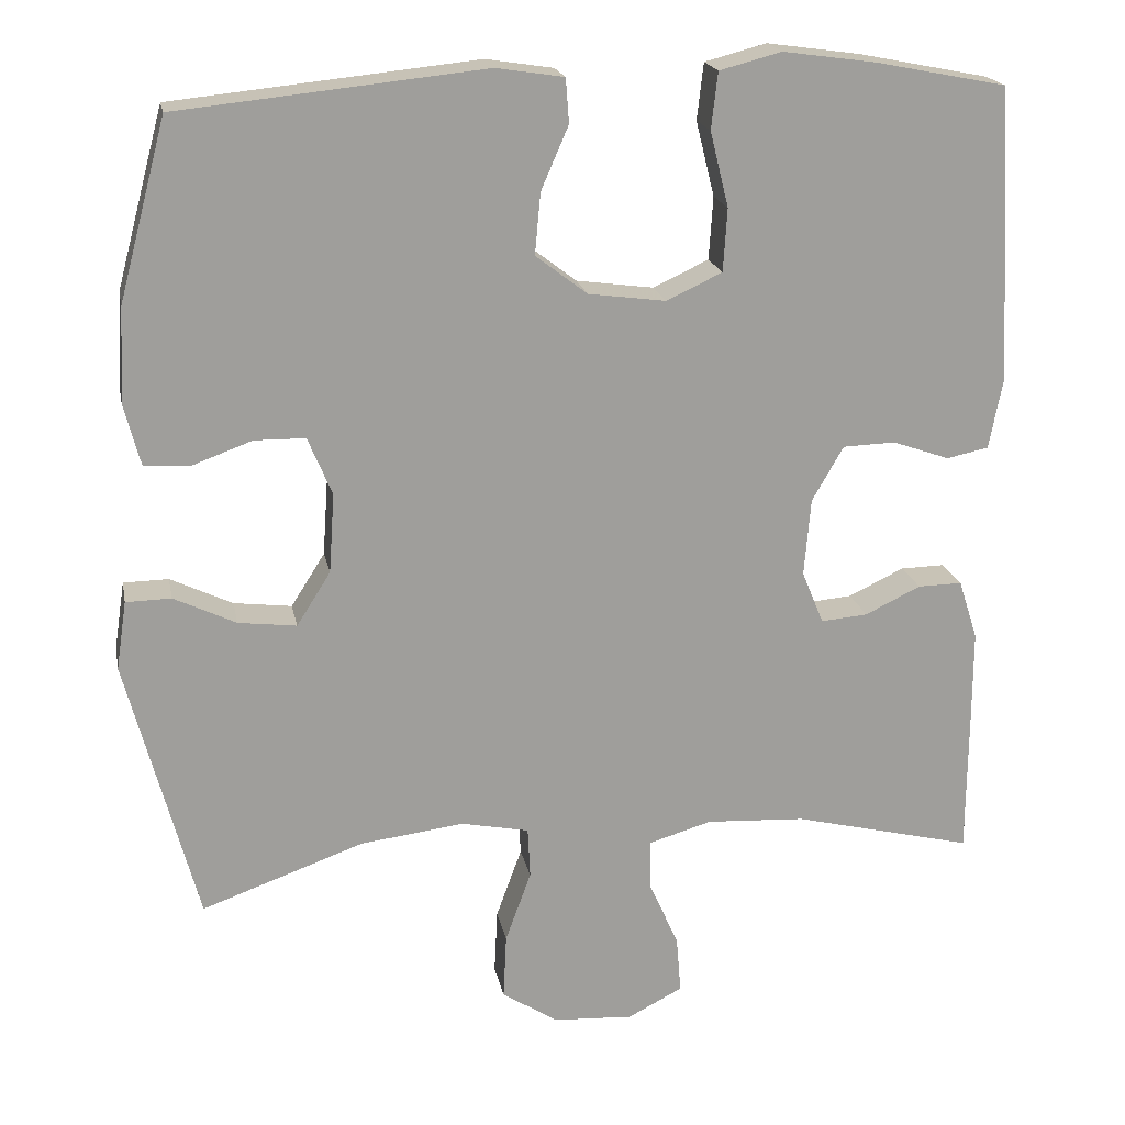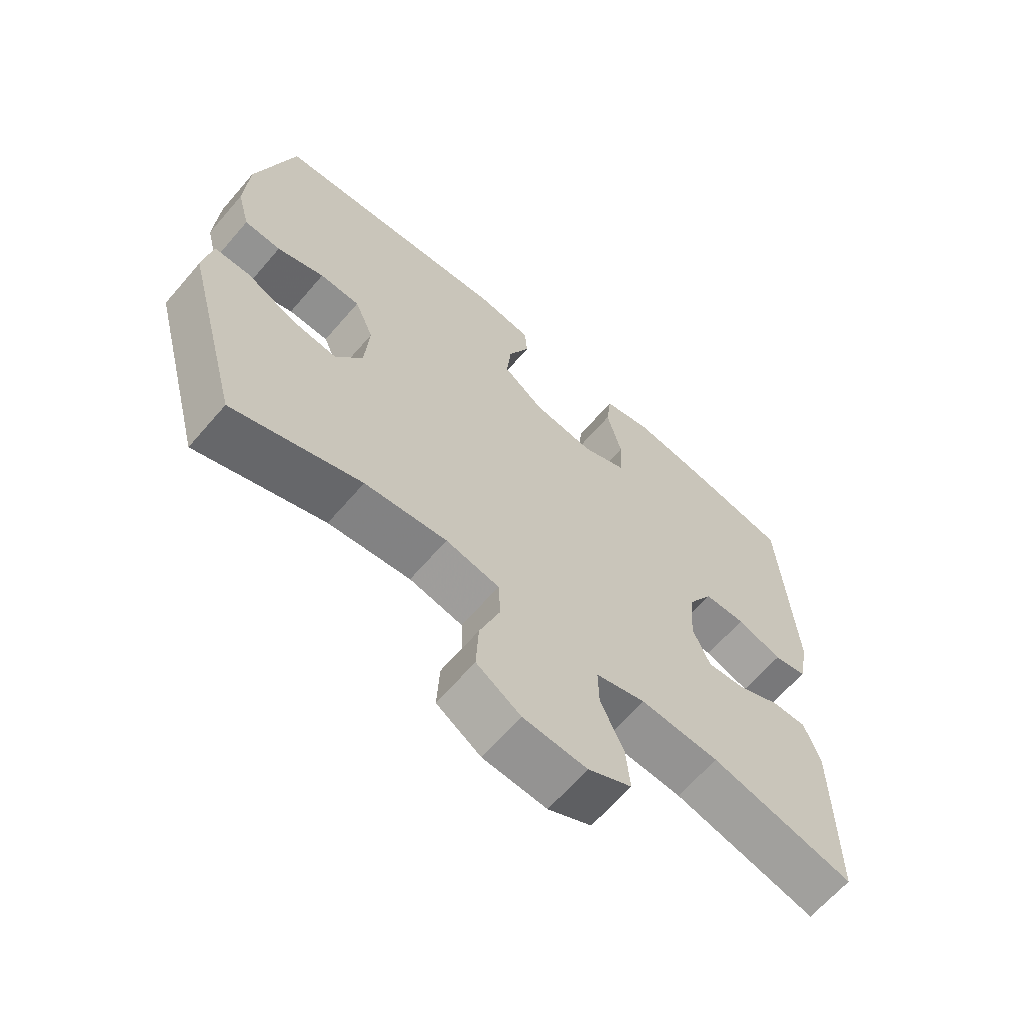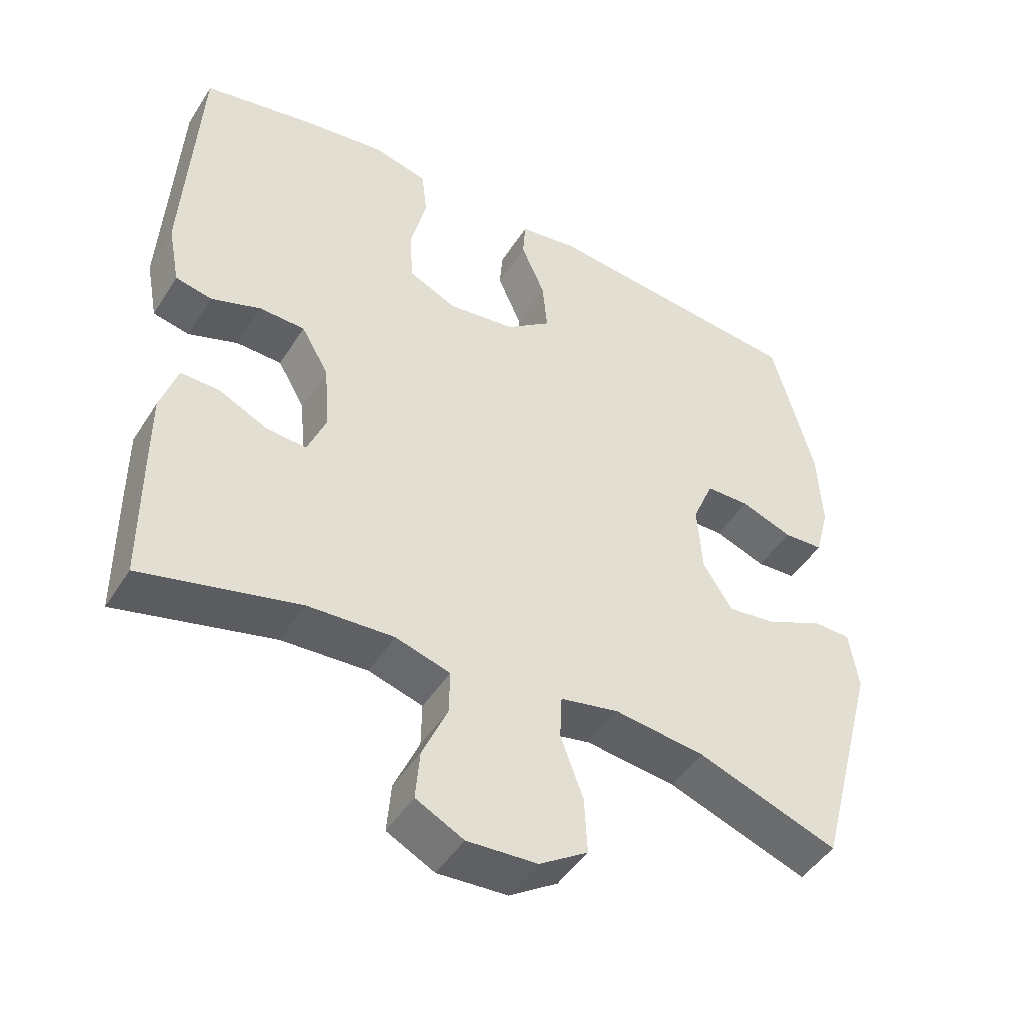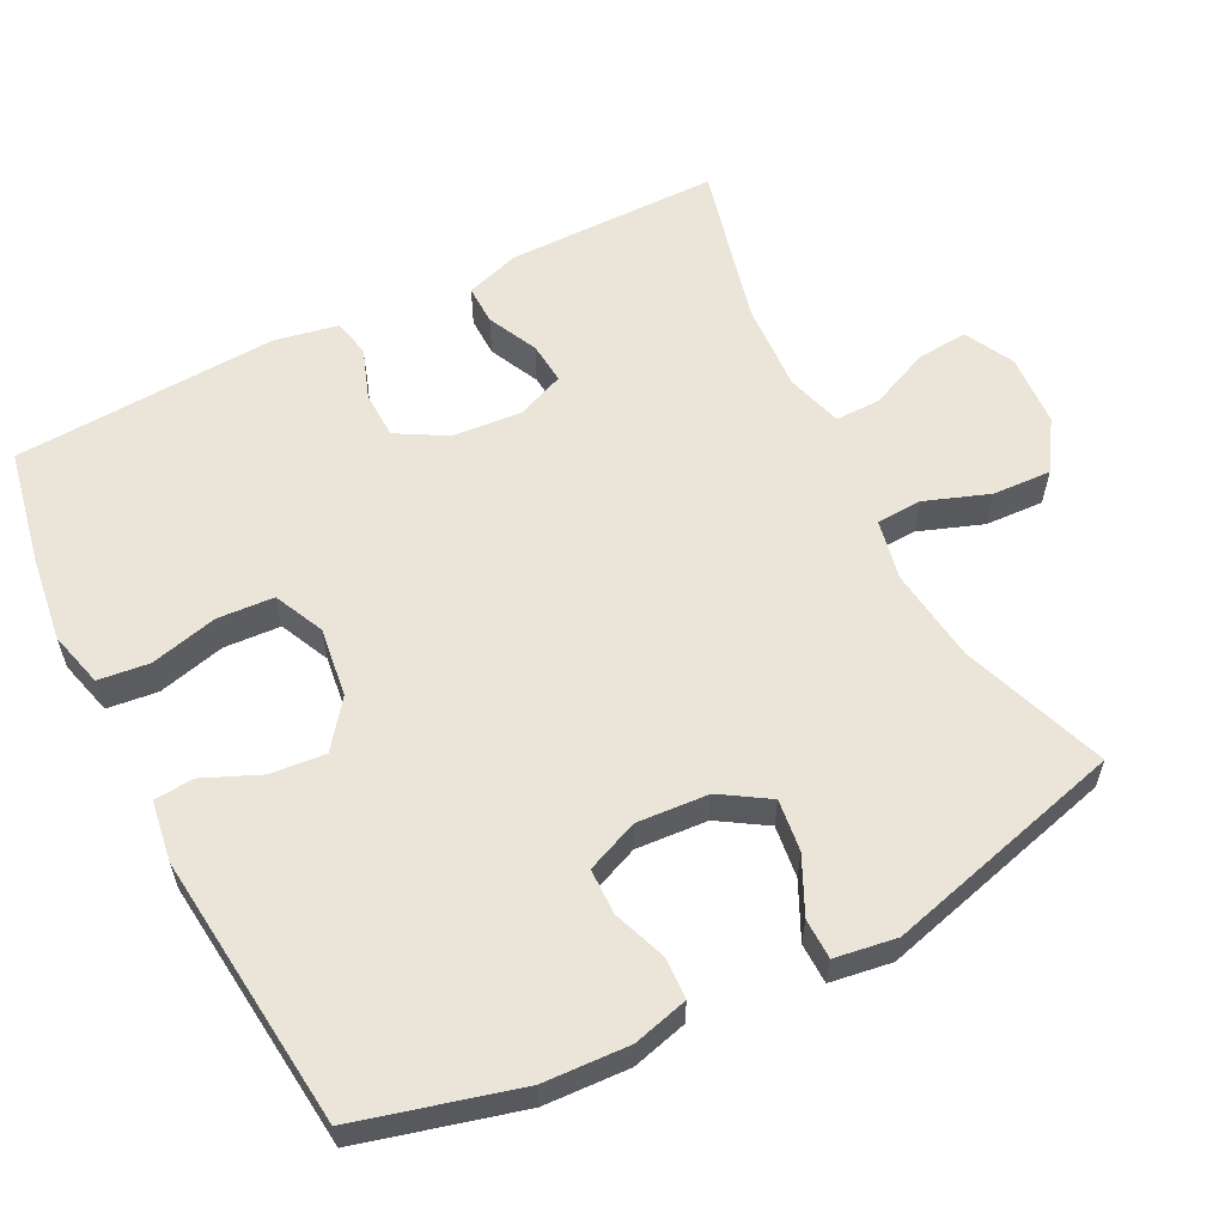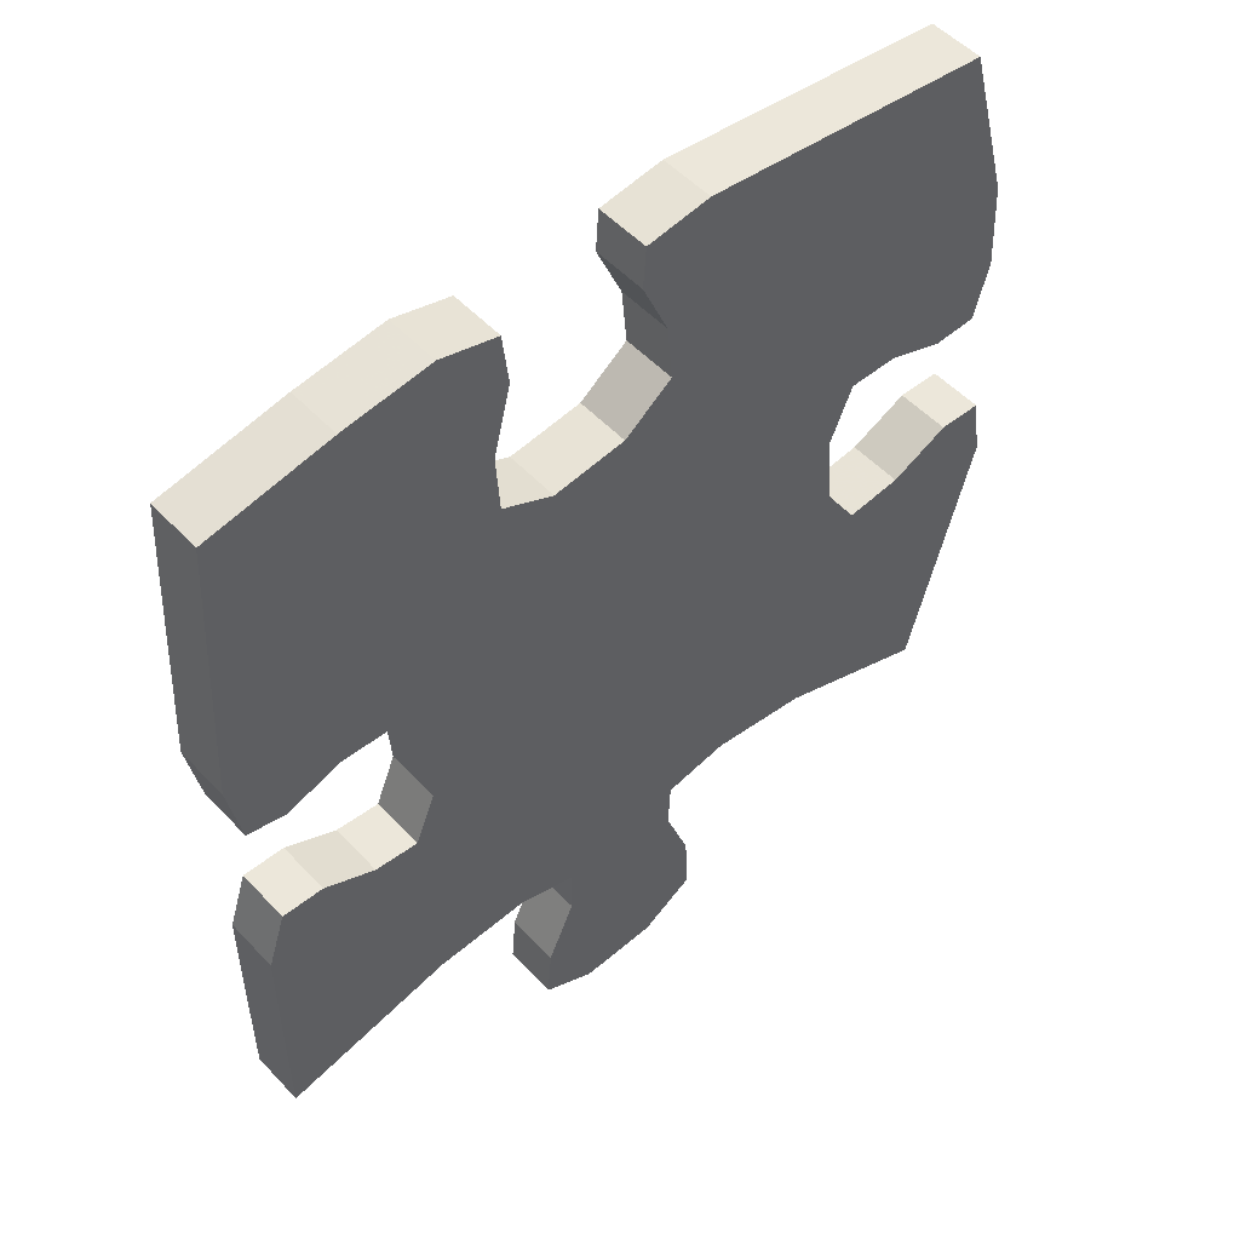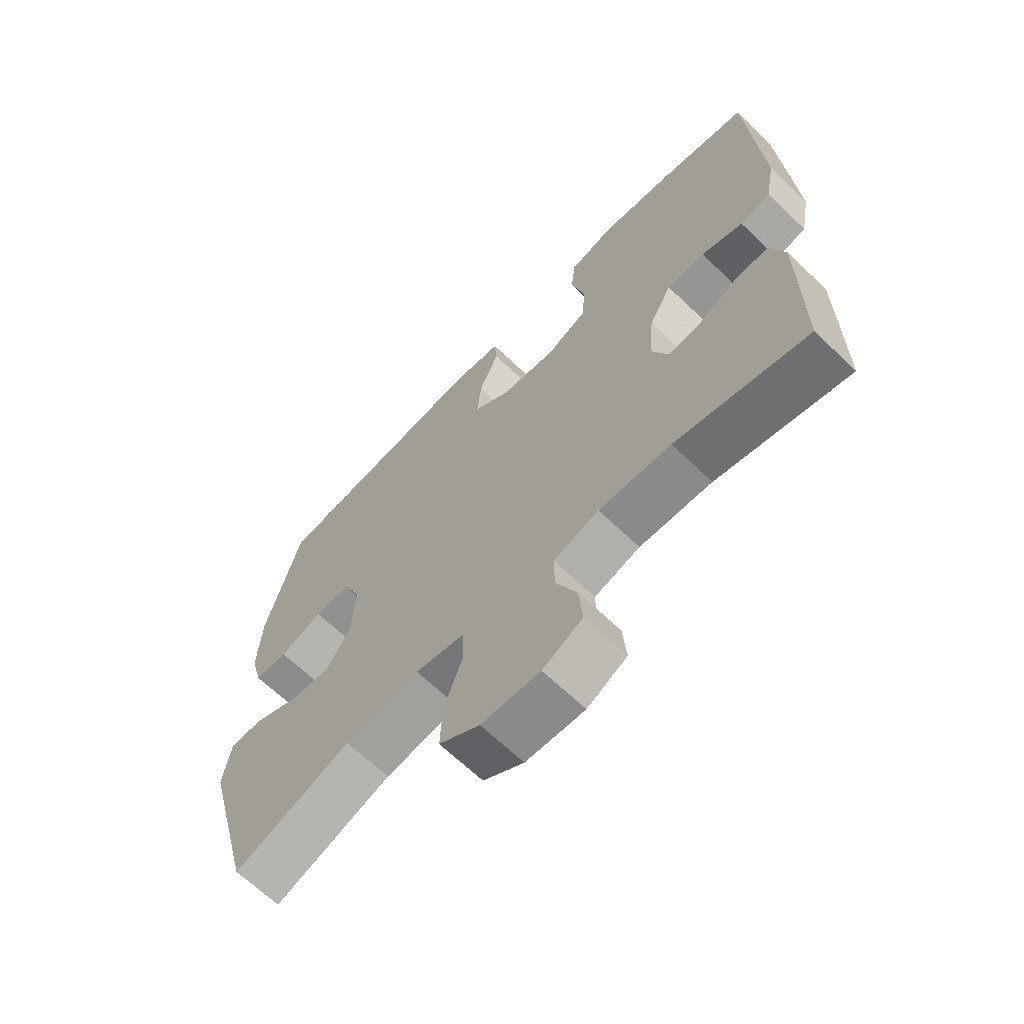
<metadata>
{"format":"obj","ext":"obj","renderer":"f3d","projection":"perspective","resolution":1024,"background":"white","views":[{"elev":19.4,"azim":169.0,"up":"+Z"},{"elev":-65.0,"azim":139.2,"up":"+Z"},{"elev":-46.6,"azim":-30.7,"up":"+Z"},{"elev":58.8,"azim":63.0,"up":"+Y"},{"elev":51.6,"azim":-41.4,"up":"+Z"},{"elev":-66.2,"azim":-133.8,"up":"+Z"}]}
</metadata>
<code>
v 0.5 0.07 0.5
v 0.559 0.07 0.279
v 0.565 0.07 0.161
v 0.545 0.07 0.085
v 0.488 0.07 0.082
v 0.414 0.07 0.109
v 0.351 0.07 0.108
v 0.321 0.07 0.036
v 0.328 0.07 -0.063
v 0.37 0.07 -0.129
v 0.442 0.07 -0.12
v 0.519 0.07 -0.083
v 0.575 0.07 -0.084
v 0.588 0.07 -0.169
v 0.5 0.07 -0.5
v 0.299 0.07 -0.428
v 0.17 0.07 -0.412
v 0.086 0.07 -0.429
v 0.083 0.07 -0.492
v 0.115 0.07 -0.58
v 0.119 0.07 -0.661
v 0.05 0.07 -0.706
v -0.05 0.07 -0.712
v -0.118 0.07 -0.677
v -0.112 0.07 -0.606
v -0.076 0.07 -0.524
v -0.075 0.07 -0.461
v -0.153 0.07 -0.438
v -0.276 0.07 -0.445
v -0.5 0.07 -0.5
v -0.501 0.07 -0.322
v -0.501 0.07 -0.206
v -0.477 0.07 -0.132
v -0.422 0.07 -0.133
v -0.353 0.07 -0.166
v -0.295 0.07 -0.171
v -0.268 0.07 -0.105
v -0.276 0.07 -0.009
v -0.315 0.07 0.059
v -0.38 0.07 0.061
v -0.451 0.07 0.036
v -0.503 0.07 0.047
v -0.52 0.07 0.135
v -0.5 0.07 0.5
v -0.338 0.07 0.532
v -0.222 0.07 0.548
v -0.145 0.07 0.528
v -0.137 0.07 0.458
v -0.16 0.07 0.365
v -0.155 0.07 0.287
v -0.086 0.07 0.255
v 0.01 0.07 0.268
v 0.074 0.07 0.317
v 0.067 0.07 0.393
v 0.033 0.07 0.471
v 0.037 0.07 0.526
v 0.121 0.07 0.539
v 0.5 0 0.5
v 0.559 0 0.279
v 0.565 0 0.161
v 0.545 0 0.085
v 0.488 0 0.082
v 0.414 0 0.109
v 0.351 0 0.108
v 0.321 0 0.036
v 0.328 0 -0.063
v 0.37 0 -0.129
v 0.442 0 -0.12
v 0.519 0 -0.083
v 0.575 0 -0.084
v 0.588 0 -0.169
v 0.5 0 -0.5
v 0.299 0 -0.428
v 0.17 0 -0.412
v 0.086 0 -0.429
v 0.083 0 -0.492
v 0.115 0 -0.58
v 0.119 0 -0.661
v 0.05 0 -0.706
v -0.05 0 -0.712
v -0.118 0 -0.677
v -0.112 0 -0.606
v -0.076 0 -0.524
v -0.075 0 -0.461
v -0.153 0 -0.438
v -0.276 0 -0.445
v -0.5 0 -0.5
v -0.501 0 -0.322
v -0.501 0 -0.206
v -0.477 0 -0.132
v -0.422 0 -0.133
v -0.353 0 -0.166
v -0.295 0 -0.171
v -0.268 0 -0.105
v -0.276 0 -0.009
v -0.315 0 0.059
v -0.38 0 0.061
v -0.451 0 0.036
v -0.503 0 0.047
v -0.52 0 0.135
v -0.5 0 0.5
v -0.338 0 0.532
v -0.222 0 0.548
v -0.145 0 0.528
v -0.137 0 0.458
v -0.16 0 0.365
v -0.155 0 0.287
v -0.086 0 0.255
v 0.01 0 0.268
v 0.074 0 0.317
v 0.067 0 0.393
v 0.033 0 0.471
v 0.037 0 0.526
v 0.121 0 0.539
f 4 5 6
f 3 4 6
f 2 3 6
f 1 2 6
f 57 1 6
f 56 57 6
f 55 56 6
f 54 55 6
f 53 54 6 7
f 52 53 7 8
f 51 52 8 9
f 50 51 9 10
f 47 48 49
f 46 47 49
f 45 46 49
f 44 45 49
f 43 44 49
f 42 43 49
f 41 42 49
f 40 41 49
f 39 40 49 50
f 38 39 50 10
f 33 34 35
f 32 33 35
f 31 32 35
f 30 31 35
f 29 30 35
f 28 29 35 36
f 27 28 36 37
f 24 25 26
f 23 24 26
f 22 23 26
f 21 22 26
f 20 21 26
f 19 20 26
f 18 19 26 27
f 37 38 10
f 27 37 10
f 18 27 10
f 17 18 10
f 14 15 16
f 13 14 16
f 12 13 16
f 11 12 16
f 10 11 16 17
f 63 62 61
f 63 61 60
f 63 60 59
f 63 59 58
f 63 58 114
f 63 114 113
f 63 113 112
f 63 112 111
f 64 63 111 110
f 65 64 110 109
f 66 65 109 108
f 67 66 108 107
f 106 105 104
f 106 104 103
f 106 103 102
f 106 102 101
f 106 101 100
f 106 100 99
f 106 99 98
f 106 98 97
f 107 106 97 96
f 67 107 96 95
f 92 91 90
f 92 90 89
f 92 89 88
f 92 88 87
f 92 87 86
f 93 92 86 85
f 94 93 85 84
f 83 82 81
f 83 81 80
f 83 80 79
f 83 79 78
f 83 78 77
f 83 77 76
f 84 83 76 75
f 67 95 94
f 67 94 84
f 67 84 75
f 67 75 74
f 73 72 71
f 73 71 70
f 73 70 69
f 73 69 68
f 74 73 68 67
f 1 58 59 2
f 2 59 60 3
f 3 60 61 4
f 4 61 62 5
f 5 62 63 6
f 6 63 64 7
f 7 64 65 8
f 8 65 66 9
f 9 66 67 10
f 10 67 68 11
f 11 68 69 12
f 12 69 70 13
f 13 70 71 14
f 14 71 72 15
f 15 72 73 16
f 16 73 74 17
f 17 74 75 18
f 18 75 76 19
f 19 76 77 20
f 20 77 78 21
f 21 78 79 22
f 22 79 80 23
f 23 80 81 24
f 24 81 82 25
f 25 82 83 26
f 26 83 84 27
f 27 84 85 28
f 28 85 86 29
f 29 86 87 30
f 30 87 88 31
f 31 88 89 32
f 32 89 90 33
f 33 90 91 34
f 34 91 92 35
f 35 92 93 36
f 36 93 94 37
f 37 94 95 38
f 38 95 96 39
f 39 96 97 40
f 40 97 98 41
f 41 98 99 42
f 42 99 100 43
f 43 100 101 44
f 44 101 102 45
f 45 102 103 46
f 46 103 104 47
f 47 104 105 48
f 48 105 106 49
f 49 106 107 50
f 50 107 108 51
f 51 108 109 52
f 52 109 110 53
f 53 110 111 54
f 54 111 112 55
f 55 112 113 56
f 56 113 114 57
f 57 114 58 1

</code>
